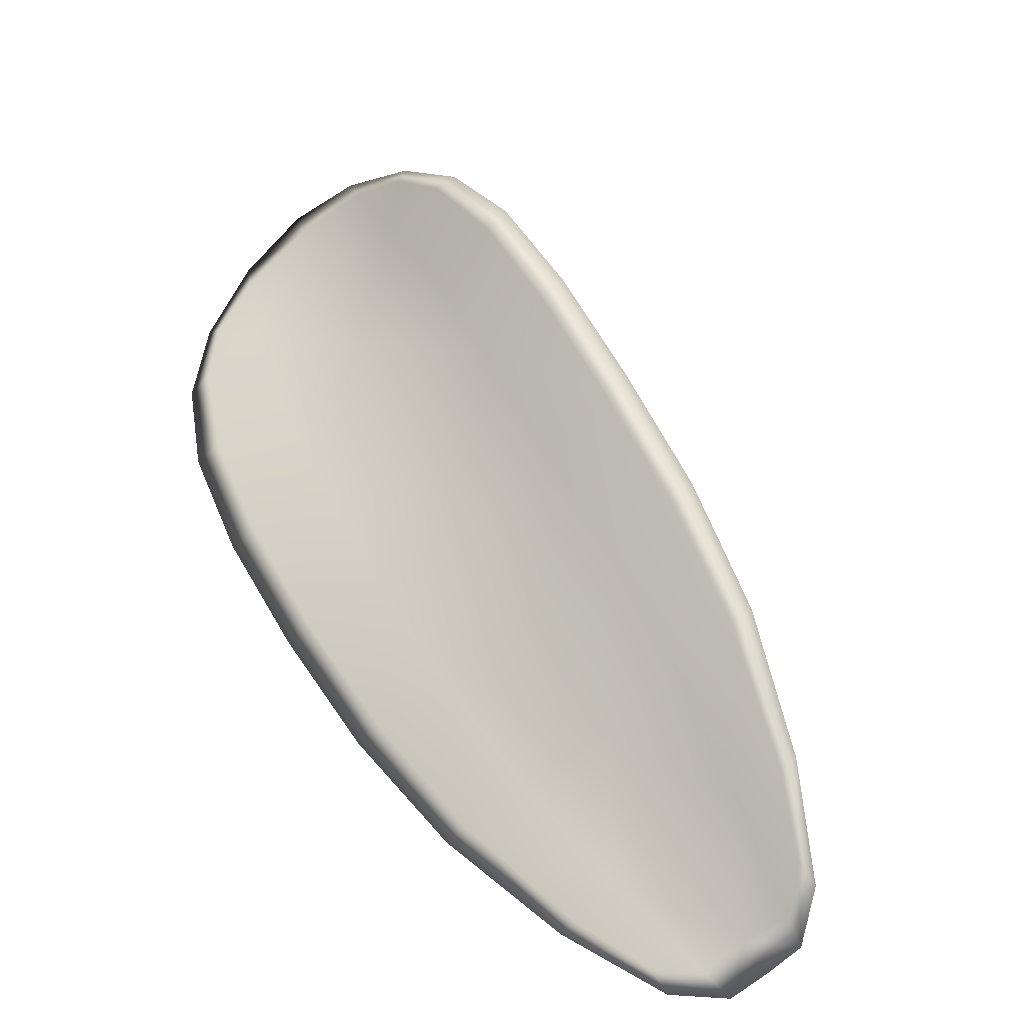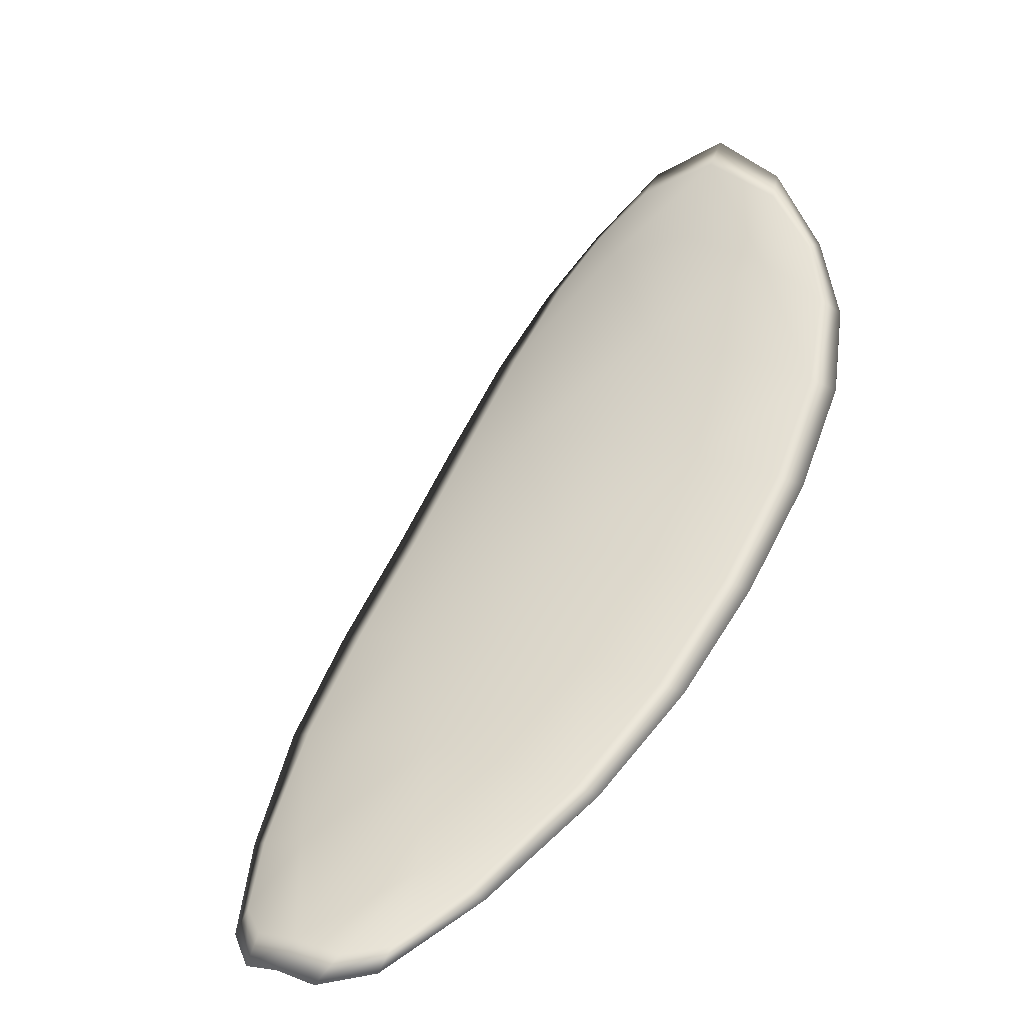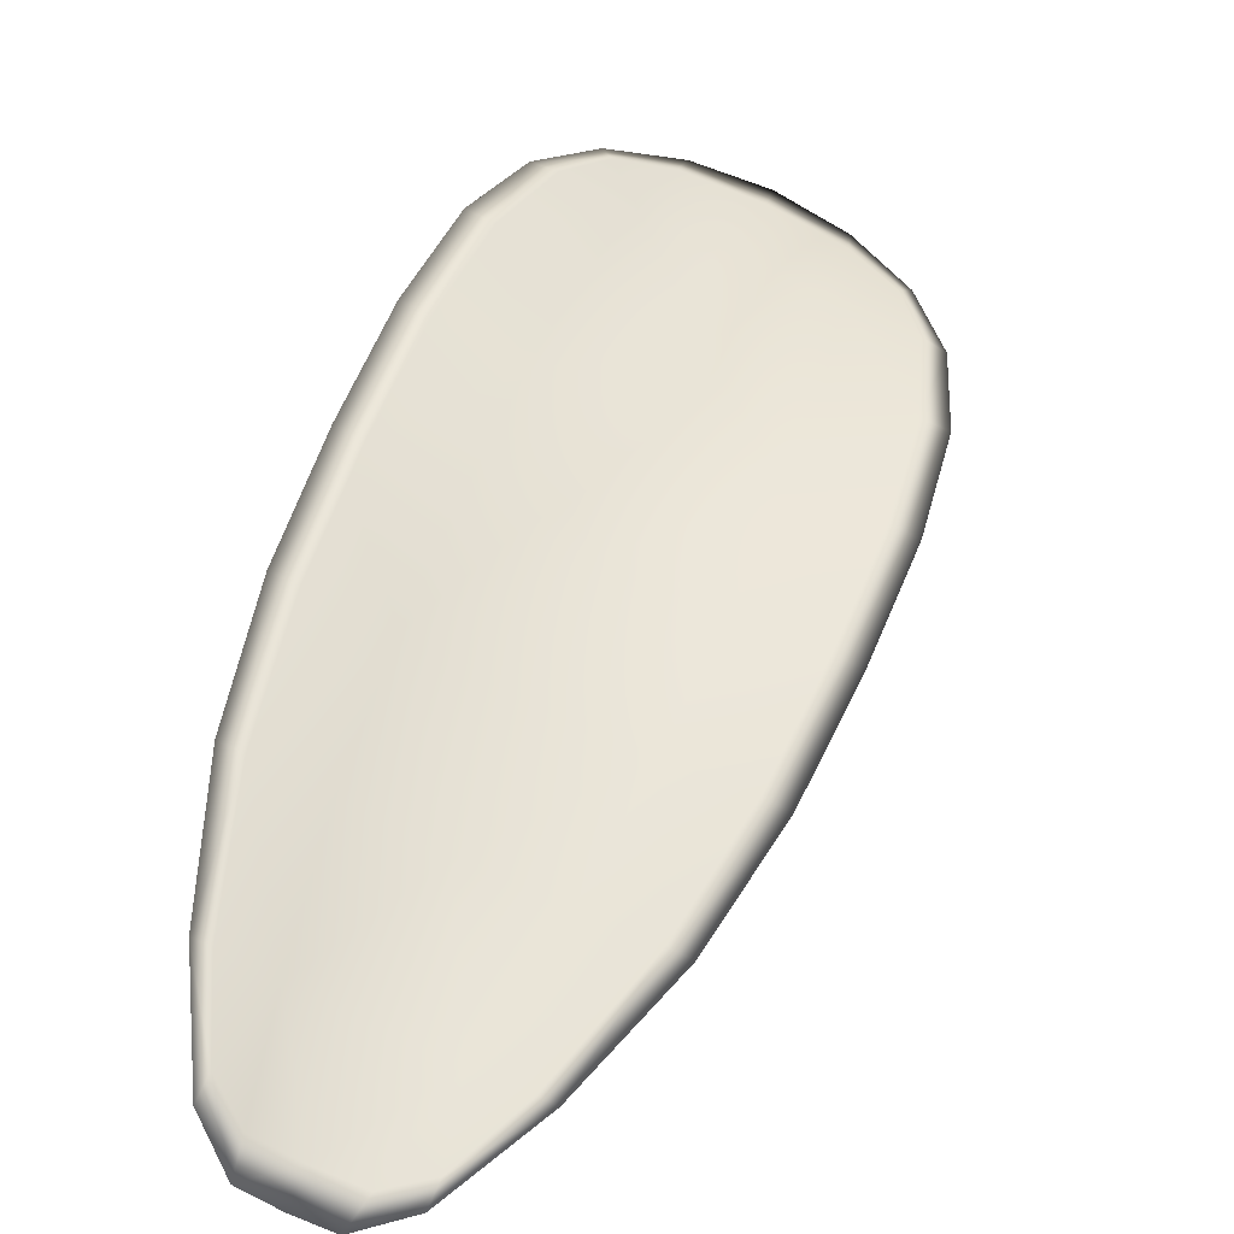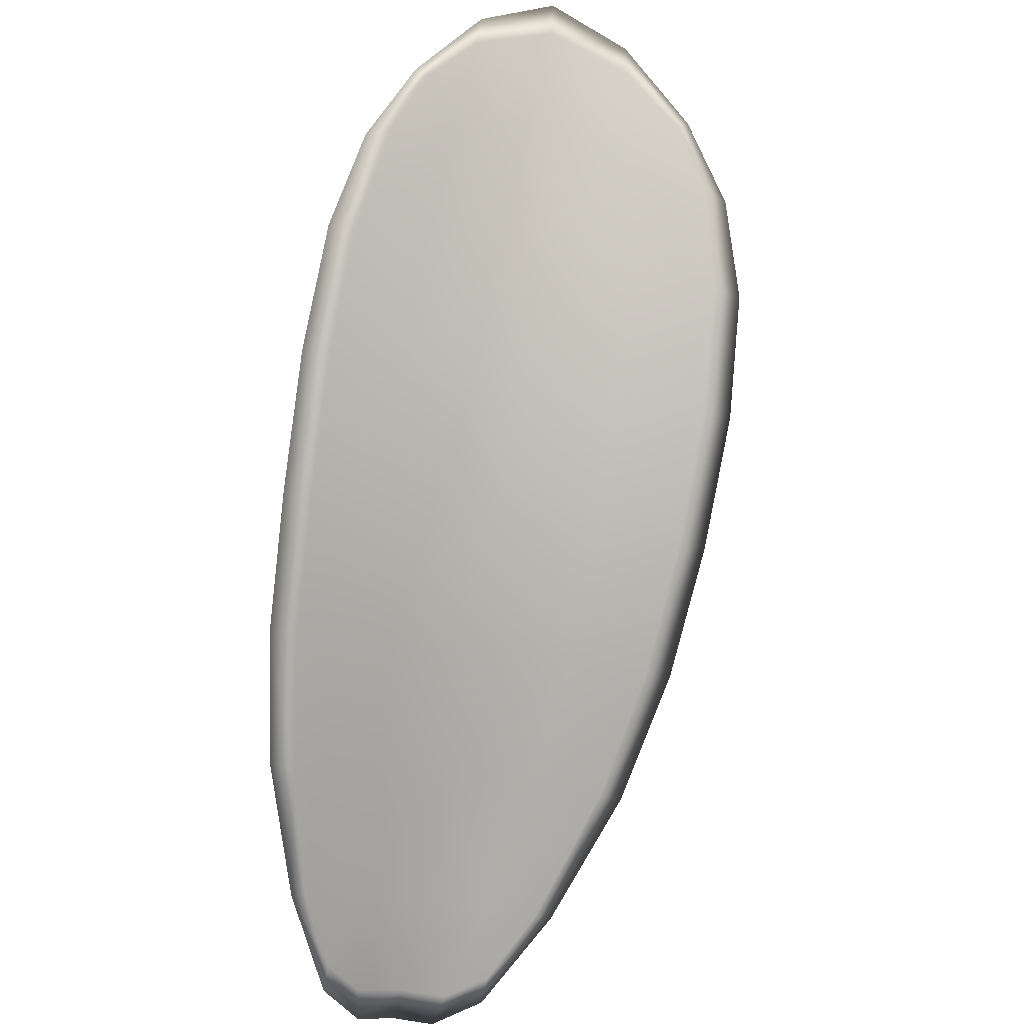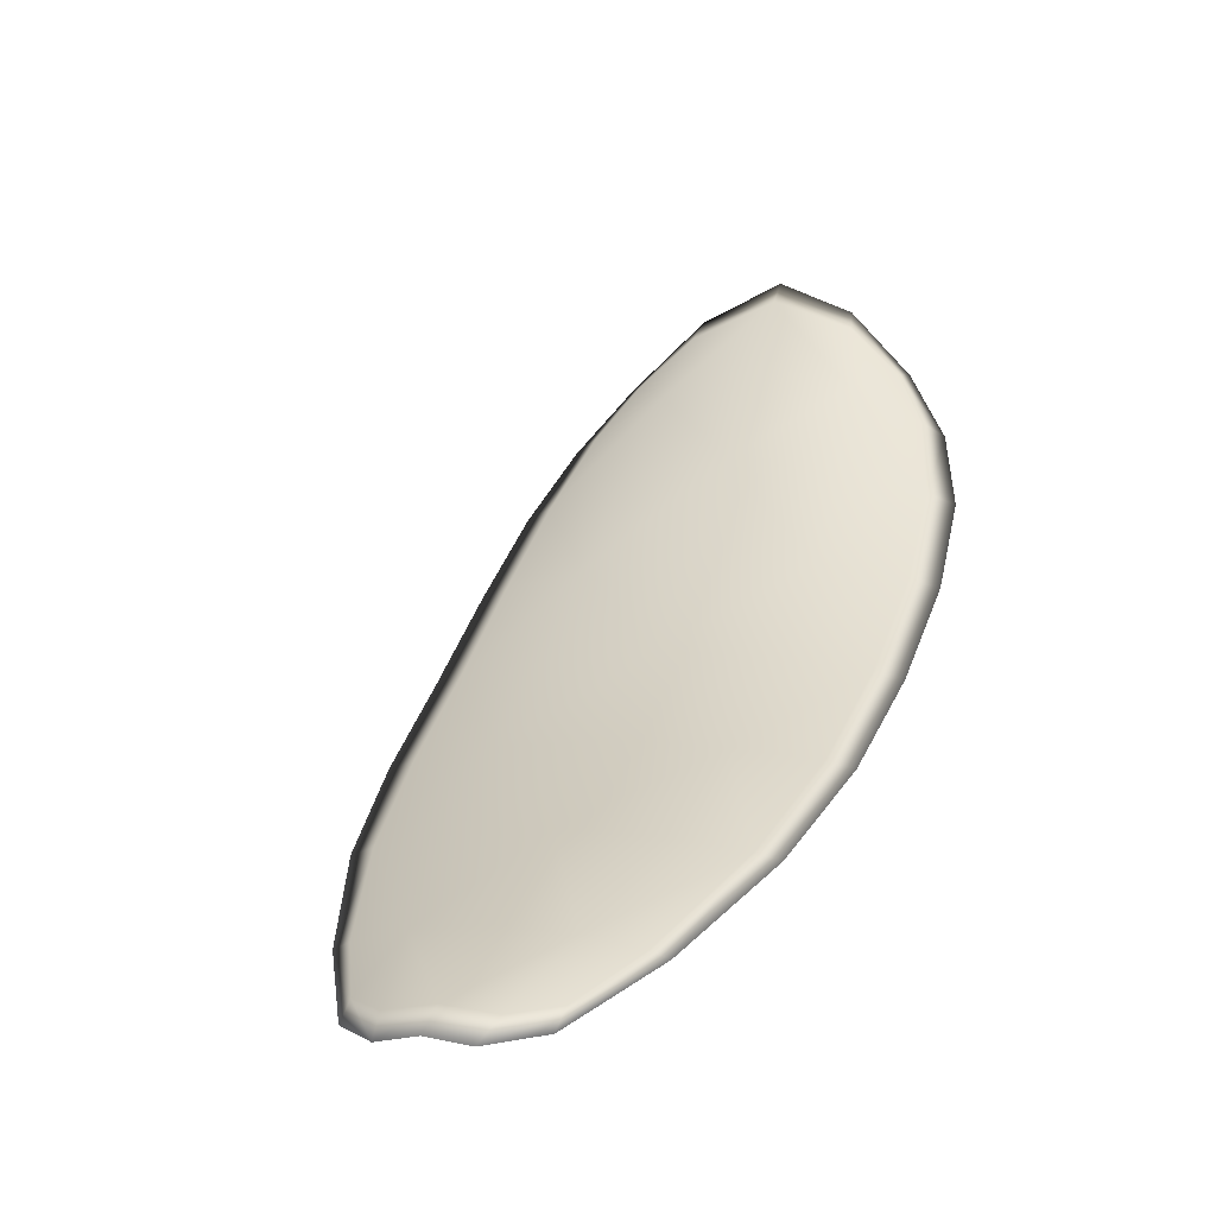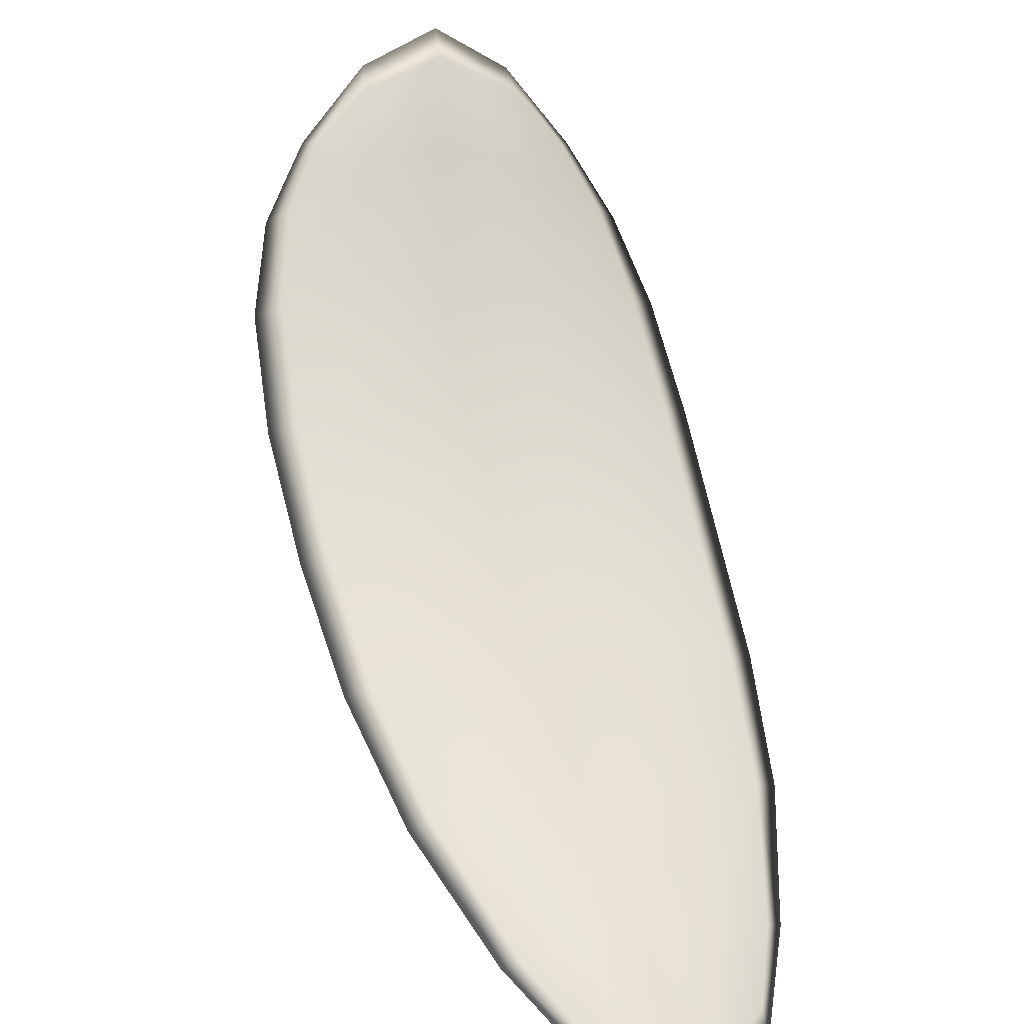
<metadata>
{"format":"obj","ext":"obj","renderer":"f3d","projection":"perspective","resolution":1024,"background":"white","views":[{"elev":-69.2,"azim":-116.6,"up":"+Z"},{"elev":3.0,"azim":59.3,"up":"+Z"},{"elev":9.1,"azim":-171.4,"up":"+Y"},{"elev":-37.3,"azim":-173.6,"up":"+Z"},{"elev":-13.7,"azim":45.7,"up":"+Z"},{"elev":-71.9,"azim":-0.2,"up":"+Y"}]}
</metadata>
<code>
v -2.439 0.7419 -1.131
v -2.437 0.7427 -1.131
v -2.436 0.7413 -1.133
v -2.439 0.7405 -1.133
v -2.44 0.74 -1.134
v -2.44 0.7413 -1.132
v -2.44 0.7421 -1.13
v -2.439 0.7428 -1.129
v -2.437 0.7436 -1.129
v -2.435 0.7436 -1.131
v -2.434 0.7443 -1.132
v -2.433 0.7434 -1.134
v -2.434 0.7424 -1.134
v -2.436 0.7443 -1.13
v -2.435 0.7445 -1.131
v -2.433 0.737 -1.14
v -2.431 0.7378 -1.141
v -2.431 0.7355 -1.142
v -2.432 0.7347 -1.142
v -2.434 0.7338 -1.142
v -2.435 0.736 -1.14
v -2.435 0.738 -1.138
v -2.433 0.7391 -1.138
v -2.432 0.74 -1.139
v -2.437 0.7351 -1.14
v -2.436 0.7331 -1.142
v -2.437 0.7326 -1.142
v -2.438 0.7345 -1.14
v -2.439 0.7365 -1.138
v -2.438 0.7371 -1.138
v -2.438 0.7389 -1.136
v -2.436 0.7397 -1.136
v -2.44 0.7384 -1.136
v -2.434 0.7409 -1.136
v -2.432 0.7419 -1.136
v -2.432 0.7323 -1.144
v -2.431 0.7329 -1.144
v -2.431 0.7313 -1.145
v -2.431 0.7304 -1.145
v -2.432 0.7299 -1.145
v -2.433 0.7316 -1.144
v -2.434 0.7311 -1.144
v -2.433 0.7296 -1.145
v -2.434 0.7298 -1.145
v -2.435 0.7307 -1.144
v -2.439 0.7417 -1.131
v -2.437 0.7425 -1.13
v -2.437 0.7435 -1.129
v -2.439 0.7427 -1.129
v -2.44 0.742 -1.13
v -2.44 0.7412 -1.132
v -2.44 0.7399 -1.133
v -2.439 0.7403 -1.133
v -2.436 0.7412 -1.133
v -2.435 0.7434 -1.131
v -2.434 0.7442 -1.132
v -2.434 0.7444 -1.131
v -2.436 0.7442 -1.13
v -2.434 0.7423 -1.133
v -2.433 0.7433 -1.134
v -2.432 0.7369 -1.14
v -2.431 0.7377 -1.14
v -2.432 0.7399 -1.138
v -2.433 0.7389 -1.138
v -2.435 0.7378 -1.138
v -2.434 0.7358 -1.14
v -2.434 0.7337 -1.142
v -2.432 0.7346 -1.142
v -2.431 0.7354 -1.142
v -2.437 0.735 -1.14
v -2.437 0.7369 -1.138
v -2.439 0.7364 -1.138
v -2.438 0.7344 -1.14
v -2.437 0.7324 -1.142
v -2.436 0.7329 -1.142
v -2.438 0.7387 -1.135
v -2.436 0.7396 -1.135
v -2.44 0.7382 -1.136
v -2.434 0.7408 -1.136
v -2.432 0.7418 -1.136
v -2.431 0.7322 -1.144
v -2.43 0.7328 -1.144
v -2.433 0.7315 -1.144
v -2.432 0.7298 -1.145
v -2.431 0.7304 -1.145
v -2.431 0.7312 -1.145
v -2.434 0.7309 -1.144
v -2.435 0.7306 -1.144
v -2.434 0.7297 -1.145
v -2.433 0.7295 -1.145
v -2.43 0.7331 -1.144
v -2.431 0.7309 -1.146
v -2.43 0.7357 -1.143
v -2.431 0.7312 -1.145
v -2.433 0.7291 -1.146
v -2.434 0.7293 -1.145
v -2.432 0.7293 -1.146
v -2.434 0.7297 -1.145
v -2.441 0.741 -1.132
v -2.44 0.7421 -1.13
v -2.441 0.7398 -1.134
v -2.44 0.742 -1.13
v -2.436 0.7445 -1.129
v -2.434 0.7447 -1.131
v -2.437 0.7439 -1.128
v -2.434 0.7444 -1.131
v -2.433 0.7444 -1.132
v -2.432 0.7436 -1.134
v -2.431 0.7298 -1.146
v -2.436 0.7306 -1.144
v -2.438 0.7323 -1.142
v -2.439 0.7431 -1.129
v -2.441 0.7381 -1.136
v -2.44 0.7362 -1.138
v -2.432 0.7421 -1.136
v -2.431 0.7402 -1.139
v -2.43 0.7381 -1.141
v -2.439 0.7343 -1.14
f 1 2 3
f 1 3 4
f 1 4 5
f 1 5 6
f 1 6 7
f 1 7 8
f 1 8 9
f 1 9 2
f 10 11 12
f 10 12 13
f 10 13 3
f 10 3 2
f 10 2 9
f 10 9 14
f 10 14 15
f 10 15 11
f 16 17 18
f 16 18 19
f 16 19 20
f 16 20 21
f 16 21 22
f 16 22 23
f 16 23 24
f 16 24 17
f 25 21 20
f 25 20 26
f 25 26 27
f 25 27 28
f 25 28 29
f 25 29 30
f 25 30 22
f 25 22 21
f 31 32 22
f 31 22 30
f 31 30 29
f 31 29 33
f 31 33 5
f 31 5 4
f 31 4 3
f 31 3 32
f 34 35 24
f 34 24 23
f 34 23 22
f 34 22 32
f 34 32 3
f 34 3 13
f 34 13 12
f 34 12 35
f 36 37 38
f 36 38 39
f 36 39 40
f 36 40 41
f 36 41 20
f 36 20 19
f 36 19 18
f 36 18 37
f 42 41 40
f 42 40 43
f 42 43 44
f 42 44 45
f 42 45 27
f 42 27 26
f 42 26 20
f 42 20 41
f 46 47 48
f 46 48 49
f 46 49 50
f 46 50 51
f 46 51 52
f 46 52 53
f 46 53 54
f 46 54 47
f 55 56 57
f 55 57 58
f 55 58 48
f 55 48 47
f 55 47 54
f 55 54 59
f 55 59 60
f 55 60 56
f 61 62 63
f 61 63 64
f 61 64 65
f 61 65 66
f 61 66 67
f 61 67 68
f 61 68 69
f 61 69 62
f 70 66 65
f 70 65 71
f 70 71 72
f 70 72 73
f 70 73 74
f 70 74 75
f 70 75 67
f 70 67 66
f 76 77 54
f 76 54 53
f 76 53 52
f 76 52 78
f 76 78 72
f 76 72 71
f 76 71 65
f 76 65 77
f 79 80 60
f 79 60 59
f 79 59 54
f 79 54 77
f 79 77 65
f 79 65 64
f 79 64 63
f 79 63 80
f 81 82 69
f 81 69 68
f 81 68 67
f 81 67 83
f 81 83 84
f 81 84 85
f 81 85 86
f 81 86 82
f 87 83 67
f 87 67 75
f 87 75 74
f 87 74 88
f 87 88 89
f 87 89 90
f 87 90 84
f 87 84 83
f 91 92 38
f 91 38 37
f 91 37 18
f 91 18 93
f 91 93 69
f 91 69 82
f 91 82 94
f 91 94 92
f 95 96 44
f 95 44 43
f 95 43 40
f 95 40 97
f 95 97 84
f 95 84 90
f 95 90 98
f 95 98 96
f 99 100 7
f 99 7 6
f 99 6 5
f 99 5 101
f 99 101 52
f 99 52 51
f 99 51 102
f 99 102 100
f 103 104 15
f 103 15 14
f 103 14 9
f 103 9 105
f 103 105 48
f 103 48 58
f 103 58 106
f 103 106 104
f 107 108 12
f 107 12 11
f 107 11 15
f 107 15 104
f 107 104 106
f 107 106 56
f 107 56 60
f 107 60 108
f 109 97 40
f 109 40 39
f 109 39 38
f 109 38 92
f 109 92 94
f 109 94 85
f 109 85 84
f 109 84 97
f 110 111 27
f 110 27 45
f 110 45 44
f 110 44 96
f 110 96 98
f 110 98 88
f 110 88 74
f 110 74 111
f 112 105 9
f 112 9 8
f 112 8 7
f 112 7 100
f 112 100 102
f 112 102 49
f 112 49 48
f 112 48 105
f 113 101 5
f 113 5 33
f 113 33 29
f 113 29 114
f 113 114 72
f 113 72 78
f 113 78 52
f 113 52 101
f 115 116 24
f 115 24 35
f 115 35 12
f 115 12 108
f 115 108 60
f 115 60 80
f 115 80 63
f 115 63 116
f 117 93 18
f 117 18 17
f 117 17 24
f 117 24 116
f 117 116 63
f 117 63 62
f 117 62 69
f 117 69 93
f 118 114 29
f 118 29 28
f 118 28 27
f 118 27 111
f 118 111 74
f 118 74 73
f 118 73 72
f 118 72 114

</code>
